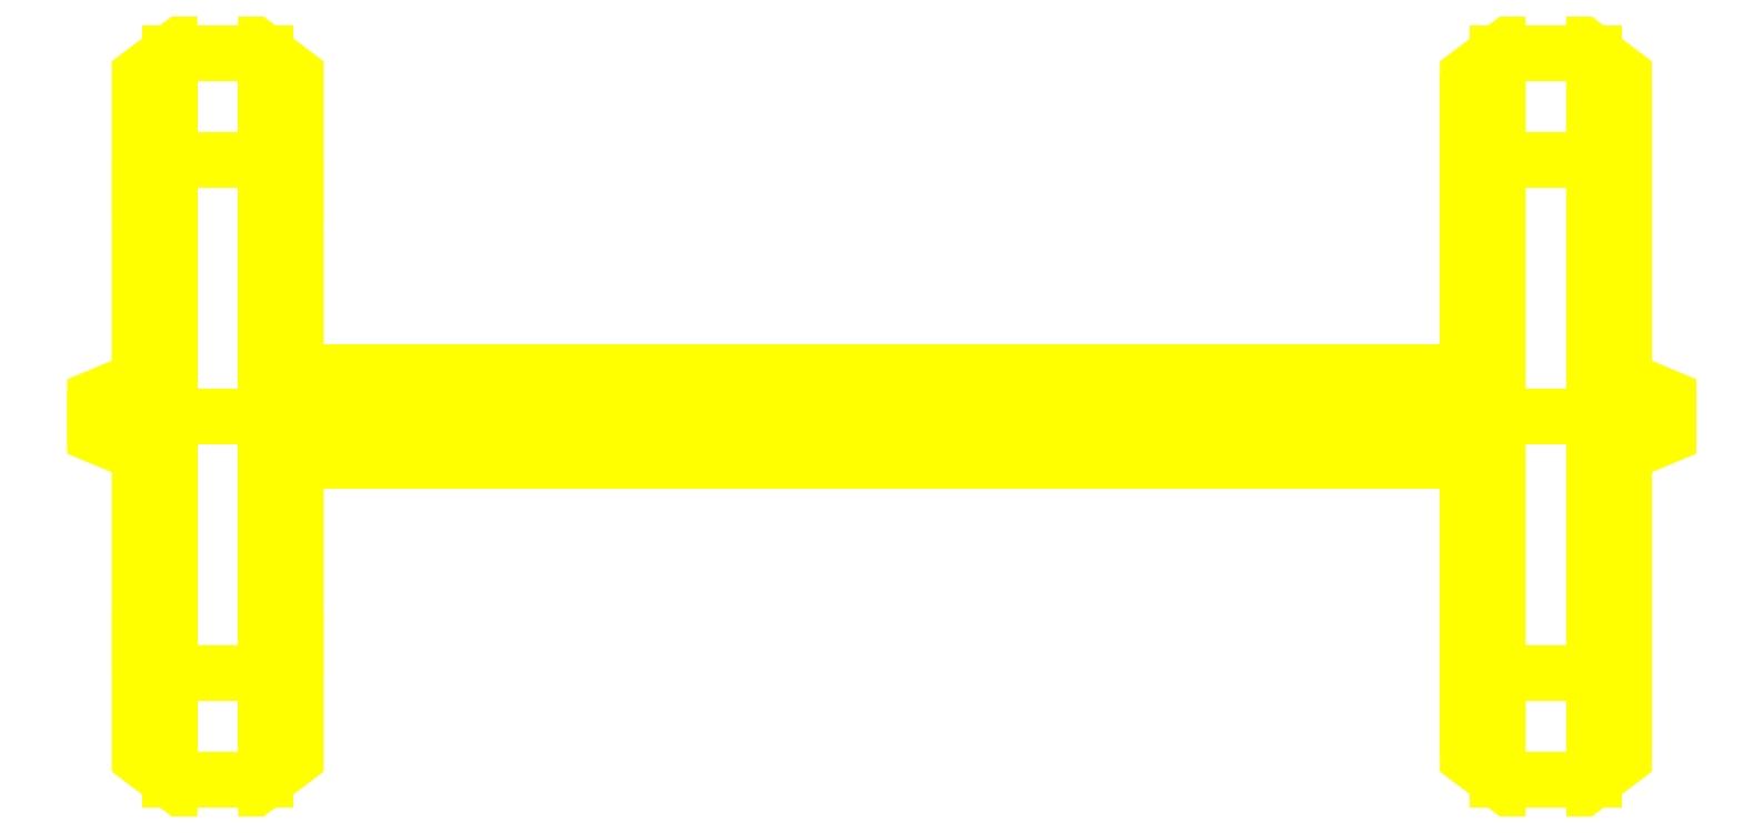
<metadata>
{"format":"dxf","ext":"dxf","renderer":"ezdxf+matplotlib","layout":"modelspace","background":"white","min_lineweight":24,"dpi":150}
</metadata>
<code>
0
SECTION
2
ENTITIES
0
3DFACE
8
WHEELS
10
0.96
20
-0.49
30
1e-16
11
0.96
21
-0.3465
31
-0.3465
12
1
22
-0.3253
32
-0.3253
13
1
23
-0.46
33
1e-16
0
3DFACE
8
WHEELS
10
0.96
20
0.3465
30
-0.3465
11
0.96
21
0.49
31
0
12
1
22
0.46
32
0
13
1
23
0.3253
33
-0.3253
0
3DFACE
8
WHEELS
10
0.83
20
0.49
30
1e-16
11
0.83
21
0.3465
31
-0.3465
12
0.79
22
0.3253
32
-0.3253
13
0.79
23
0.46
33
1e-16
0
3DFACE
8
WHEELS
10
0.83
20
-0.3465
30
-0.3465
11
0.83
21
-0.49
31
0
12
0.79
22
-0.46
32
0
13
0.79
23
-0.3253
33
-0.3253
0
3DFACE
8
WHEELS
10
0.96
20
0.49
30
1e-16
11
0.96
21
0.3465
31
-0.3465
12
0.83
22
0.3465
32
-0.3465
13
0.83
23
0.49
33
1e-16
0
3DFACE
8
WHEELS
10
0.96
20
-0.3465
30
-0.3465
11
0.96
21
-0.49
31
0
12
0.83
22
-0.49
32
0
13
0.83
23
-0.3465
33
-0.3465
0
3DFACE
8
WHEELS
10
0.79
20
-0.46
30
0
11
0.79
21
0.3253
31
0.3253
12
0.79
22
0.46
32
1e-16
13
0.79
23
-0.3253
33
-0.3253
0
3DFACE
8
WHEELS
10
0.79
20
-0.3253
30
-0.3253
11
0.79
21
0.46
31
1e-16
12
0.79
22
0.3253
32
-0.3253
13
0.79
23
0
33
-0.46
0
3DFACE
8
WHEELS
10
1
20
0.3253
30
-0.3253
11
1
21
-0.46
31
1e-16
12
1
22
-0.3253
32
-0.3253
13
1
23
-2e-16
33
-0.46
0
3DFACE
8
WHEELS
10
1
20
0.46
30
0
11
1
21
-0.3253
31
0.3253
12
1
22
-0.46
32
1e-16
13
1
23
0.3253
33
-0.3253
0
3DFACE
8
WHEELS
10
-0.83
20
-0.49
30
1e-16
11
-0.83
21
-0.3465
31
-0.3465
12
-0.79
22
-0.3253
32
-0.3253
13
-0.79
23
-0.46
33
1e-16
0
3DFACE
8
WHEELS
10
-0.83
20
0.3465
30
-0.3465
11
-0.83
21
0.49
31
0
12
-0.79
22
0.46
32
0
13
-0.79
23
0.3253
33
-0.3253
0
3DFACE
8
WHEELS
10
-0.96
20
0.49
30
1e-16
11
-0.96
21
0.3465
31
-0.3465
12
-1
22
0.3253
32
-0.3253
13
-1
23
0.46
33
1e-16
0
3DFACE
8
WHEELS
10
-0.96
20
-0.3465
30
-0.3465
11
-0.96
21
-0.49
31
0
12
-1
22
-0.46
32
0
13
-1
23
-0.3253
33
-0.3253
0
3DFACE
8
WHEELS
10
-0.83
20
0.49
30
1e-16
11
-0.83
21
0.3465
31
-0.3465
12
-0.96
22
0.3465
32
-0.3465
13
-0.96
23
0.49
33
1e-16
0
3DFACE
8
WHEELS
10
-0.83
20
-0.3465
30
-0.3465
11
-0.83
21
-0.49
31
0
12
-0.96
22
-0.49
32
0
13
-0.96
23
-0.3465
33
-0.3465
0
3DFACE
8
WHEELS
10
-1
20
-0.46
30
0
11
-1
21
0.3253
31
0.3253
12
-1
22
0.46
32
1e-16
13
-1
23
-0.3253
33
-0.3253
0
3DFACE
8
WHEELS
10
-1
20
-0.3253
30
-0.3253
11
-1
21
0.46
31
1e-16
12
-1
22
0.3253
32
-0.3253
13
-1
23
0
33
-0.46
0
3DFACE
8
WHEELS
10
-0.79
20
0.3253
30
-0.3253
11
-0.79
21
-0.46
31
1e-16
12
-0.79
22
-0.3253
32
-0.3253
13
-0.79
23
-2e-16
33
-0.46
0
3DFACE
8
WHEELS
10
-0.79
20
0.46
30
0
11
-0.79
21
-0.3253
31
0.3253
12
-0.79
22
-0.46
32
1e-16
13
-0.79
23
0.3253
33
-0.3253
0
3DFACE
8
WHEELS
10
-0.83
20
-0.3465
30
-0.3465
11
-0.83
21
0
31
-0.49
12
-0.79
22
0
32
-0.46
13
-0.79
23
-0.3253
33
-0.3253
0
3DFACE
8
WHEELS
10
-0.83
20
0
30
-0.49
11
-0.83
21
0.3465
31
-0.3465
12
-0.79
22
0.3253
32
-0.3253
13
-0.79
23
0
33
-0.46
0
3DFACE
8
WHEELS
10
-0.96
20
0.3465
30
-0.3465
11
-0.96
21
0
31
-0.49
12
-1
22
0
32
-0.46
13
-1
23
0.3253
33
-0.3253
0
3DFACE
8
WHEELS
10
-0.96
20
0
30
-0.49
11
-0.96
21
-0.3465
31
-0.3465
12
-1
22
-0.3253
32
-0.3253
13
-1
23
0
33
-0.46
0
3DFACE
8
WHEELS
10
-0.83
20
0.3465
30
-0.3465
11
-0.83
21
0
31
-0.49
12
-0.96
22
0
32
-0.49
13
-0.96
23
0.3465
33
-0.3465
0
3DFACE
8
WHEELS
10
-0.83
20
0
30
-0.49
11
-0.83
21
-0.3465
31
-0.3465
12
-0.96
22
-0.3465
32
-0.3465
13
-0.96
23
0
33
-0.49
0
3DFACE
8
WHEELS
10
0.96
20
-0.3465
30
-0.3465
11
0.96
21
0
31
-0.49
12
1
22
0
32
-0.46
13
1
23
-0.3253
33
-0.3253
0
3DFACE
8
WHEELS
10
0.96
20
0
30
-0.49
11
0.96
21
0.3465
31
-0.3465
12
1
22
0.3253
32
-0.3253
13
1
23
0
33
-0.46
0
3DFACE
8
WHEELS
10
0.83
20
0.3465
30
-0.3465
11
0.83
21
0
31
-0.49
12
0.79
22
0
32
-0.46
13
0.79
23
0.3253
33
-0.3253
0
3DFACE
8
WHEELS
10
0.83
20
0
30
-0.49
11
0.83
21
-0.3465
31
-0.3465
12
0.79
22
-0.3253
32
-0.3253
13
0.79
23
0
33
-0.46
0
3DFACE
8
WHEELS
10
0.96
20
0.3465
30
-0.3465
11
0.96
21
0
31
-0.49
12
0.83
22
0
32
-0.49
13
0.83
23
0.3465
33
-0.3465
0
3DFACE
8
WHEELS
10
0.96
20
0
30
-0.49
11
0.96
21
-0.3465
31
-0.3465
12
0.83
22
-0.3465
32
-0.3465
13
0.83
23
0
33
-0.49
0
3DFACE
8
WHEELS
10
0.96
20
0.49
30
0
11
0.96
21
0.3465
31
0.3465
12
1
22
0.3253
32
0.3253
13
1
23
0.46
33
0
0
3DFACE
8
WHEELS
10
0.96
20
-0.3465
30
0.3465
11
0.96
21
-0.49
31
1e-16
12
1
22
-0.46
32
1e-16
13
1
23
-0.3253
33
0.3253
0
3DFACE
8
WHEELS
10
0.83
20
-0.49
30
0
11
0.83
21
-0.3465
31
0.3465
12
0.79
22
-0.3253
32
0.3253
13
0.79
23
-0.46
33
0
0
3DFACE
8
WHEELS
10
0.83
20
0.3465
30
0.3465
11
0.83
21
0.49
31
1e-16
12
0.79
22
0.46
32
1e-16
13
0.79
23
0.3253
33
0.3253
0
3DFACE
8
WHEELS
10
0.96
20
-0.49
30
0
11
0.96
21
-0.3465
31
0.3465
12
0.83
22
-0.3465
32
0.3465
13
0.83
23
-0.49
33
0
0
3DFACE
8
WHEELS
10
0.96
20
0.3465
30
0.3465
11
0.96
21
0.49
31
1e-16
12
0.83
22
0.49
32
1e-16
13
0.83
23
0.3465
33
0.3465
0
3DFACE
8
WHEELS
10
0.79
20
-0.3253
30
0.3253
11
0.79
21
0
31
0.46
12
0.79
22
0.3253
32
0.3253
13
0.79
23
-0.46
33
0
0
3DFACE
8
WHEELS
10
1
20
0.3253
30
0.3253
11
1
21
-2e-16
31
0.46
12
1
22
-0.3253
32
0.3253
13
1
23
0.46
33
0
0
3DFACE
8
WHEELS
10
-0.83
20
0.49
30
0
11
-0.83
21
0.3465
31
0.3465
12
-0.79
22
0.3253
32
0.3253
13
-0.79
23
0.46
33
0
0
3DFACE
8
WHEELS
10
-0.83
20
-0.3465
30
0.3465
11
-0.83
21
-0.49
31
1e-16
12
-0.79
22
-0.46
32
1e-16
13
-0.79
23
-0.3253
33
0.3253
0
3DFACE
8
WHEELS
10
-0.96
20
-0.49
30
0
11
-0.96
21
-0.3465
31
0.3465
12
-1
22
-0.3253
32
0.3253
13
-1
23
-0.46
33
0
0
3DFACE
8
WHEELS
10
-0.96
20
0.3465
30
0.3465
11
-0.96
21
0.49
31
1e-16
12
-1
22
0.46
32
1e-16
13
-1
23
0.3253
33
0.3253
0
3DFACE
8
WHEELS
10
-0.83
20
-0.49
30
0
11
-0.83
21
-0.3465
31
0.3465
12
-0.96
22
-0.3465
32
0.3465
13
-0.96
23
-0.49
33
0
0
3DFACE
8
WHEELS
10
-0.83
20
0.3465
30
0.3465
11
-0.83
21
0.49
31
1e-16
12
-0.96
22
0.49
32
1e-16
13
-0.96
23
0.3465
33
0.3465
0
3DFACE
8
WHEELS
10
-1
20
-0.3253
30
0.3253
11
-1
21
0
31
0.46
12
-1
22
0.3253
32
0.3253
13
-1
23
-0.46
33
0
0
3DFACE
8
WHEELS
10
-0.79
20
0.3253
30
0.3253
11
-0.79
21
-2e-16
31
0.46
12
-0.79
22
-0.3253
32
0.3253
13
-0.79
23
0.46
33
0
0
3DFACE
8
WHEELS
10
0.79
20
-0.03
30
-0.05196
11
0.79
21
-0.06
31
0
12
-0.79
22
-0.06
32
0
13
-0.79
23
-0.03
33
-0.05196
0
3DFACE
8
WHEELS
10
0.79
20
0.03
30
-0.05196
11
0.79
21
-0.03
31
-0.05196
12
-0.79
22
-0.03
32
-0.05196
13
-0.79
23
0.03
33
-0.05196
0
3DFACE
8
WHEELS
10
0.79
20
0.06
30
0
11
0.79
21
0.03
31
-0.05196
12
-0.79
22
0.03
32
-0.05196
13
-0.79
23
0.06
33
0
0
3DFACE
8
WHEELS
10
0.79
20
0.03
30
0.05196
11
0.79
21
0.06
31
0
12
-0.79
22
0.06
32
0
13
-0.79
23
0.03
33
0.05196
0
3DFACE
8
WHEELS
10
0.79
20
-0.03
30
0.05196
11
0.79
21
0.03
31
0.05196
12
-0.79
22
0.03
32
0.05196
13
-0.79
23
-0.03
33
0.05196
0
3DFACE
8
WHEELS
10
0.79
20
-0.06
30
0
11
0.79
21
-0.03
31
0.05196
12
-0.79
22
-0.03
32
0.05196
13
-0.79
23
-0.06
33
0
0
3DFACE
8
WHEELS
10
-0.83
20
0.3465
30
0.3465
11
-0.83
21
0
31
0.49
12
-0.79
22
0
32
0.46
13
-0.79
23
0.3253
33
0.3253
0
3DFACE
8
WHEELS
10
-0.83
20
0
30
0.49
11
-0.83
21
-0.3465
31
0.3465
12
-0.79
22
-0.3253
32
0.3253
13
-0.79
23
0
33
0.46
0
3DFACE
8
WHEELS
10
-0.96
20
-0.3465
30
0.3465
11
-0.96
21
0
31
0.49
12
-1
22
0
32
0.46
13
-1
23
-0.3253
33
0.3253
0
3DFACE
8
WHEELS
10
-0.96
20
0
30
0.49
11
-0.96
21
0.3465
31
0.3465
12
-1
22
0.3253
32
0.3253
13
-1
23
0
33
0.46
0
3DFACE
8
WHEELS
10
-0.83
20
-0.3465
30
0.3465
11
-0.83
21
0
31
0.49
12
-0.96
22
0
32
0.49
13
-0.96
23
-0.3465
33
0.3465
0
3DFACE
8
WHEELS
10
-0.83
20
0
30
0.49
11
-0.83
21
0.3465
31
0.3465
12
-0.96
22
0.3465
32
0.3465
13
-0.96
23
0
33
0.49
0
3DFACE
8
WHEELS
10
0.96
20
0.3465
30
0.3465
11
0.96
21
0
31
0.49
12
1
22
0
32
0.46
13
1
23
0.3253
33
0.3253
0
3DFACE
8
WHEELS
10
0.96
20
0
30
0.49
11
0.96
21
-0.3465
31
0.3465
12
1
22
-0.3253
32
0.3253
13
1
23
0
33
0.46
0
3DFACE
8
WHEELS
10
0.83
20
-0.3465
30
0.3465
11
0.83
21
0
31
0.49
12
0.79
22
0
32
0.46
13
0.79
23
-0.3253
33
0.3253
0
3DFACE
8
WHEELS
10
0.83
20
0
30
0.49
11
0.83
21
0.3465
31
0.3465
12
0.79
22
0.3253
32
0.3253
13
0.79
23
0
33
0.46
0
3DFACE
8
WHEELS
10
0.96
20
-0.3465
30
0.3465
11
0.96
21
0
31
0.49
12
0.83
22
0
32
0.49
13
0.83
23
-0.3465
33
0.3465
0
3DFACE
8
WHEELS
10
0.96
20
0
30
0.49
11
0.96
21
0.3465
31
0.3465
12
0.83
22
0.3465
32
0.3465
13
0.83
23
0
33
0.49
0
3DFACE
8
WHEELS
10
-1
20
-0.05
30
0
11
-1
21
-0.025
31
0.0433
12
-1.06
22
-0.0125
32
0.02165
13
-1.06
23
-0.025
33
0
0
3DFACE
8
WHEELS
10
-1
20
-0.025
30
0.0433
11
-1
21
0.025
31
0.0433
12
-1.06
22
0.0125
32
0.02165
13
-1.06
23
-0.0125
33
0.02165
0
3DFACE
8
WHEELS
10
-1
20
0.025
30
0.0433
11
-1
21
0.05
31
0
12
-1.06
22
0.025
32
0
13
-1.06
23
0.0125
33
0.02165
0
3DFACE
8
WHEELS
10
-1
20
0.05
30
0
11
-1
21
0.025
31
-0.0433
12
-1.06
22
0.0125
32
-0.02165
13
-1.06
23
0.025
33
0
0
3DFACE
8
WHEELS
10
-1
20
0.025
30
-0.0433
11
-1
21
-0.025
31
-0.0433
12
-1.06
22
-0.0125
32
-0.02165
13
-1.06
23
0.0125
33
-0.02165
0
3DFACE
8
WHEELS
10
-1
20
-0.025
30
-0.0433
11
-1
21
-0.05
31
0
12
-1.06
22
-0.025
32
0
13
-1.06
23
-0.0125
33
-0.02165
0
3DFACE
8
WHEELS
10
-1.06
20
-0.0125
30
0.02165
11
-1.06
21
0.0125
31
0.02165
12
-1.06
22
0.025
32
0
13
-1.06
23
-0.025
33
0
0
3DFACE
8
WHEELS
10
-1.06
20
-0.025
30
0
11
-1.06
21
0.025
31
0
12
-1.06
22
0.0125
32
-0.02165
13
-1.06
23
-0.0125
33
-0.02165
0
3DFACE
8
WHEELS
10
1.06
20
0.025
30
0
11
1.06
21
-0.025
31
0
12
1.06
22
-0.0125
32
-0.02165
13
1.06
23
0.0125
33
-0.02165
0
3DFACE
8
WHEELS
10
1
20
0.025
30
-0.0433
11
1
21
0.05
31
0
12
1.06
22
0.025
32
0
13
1.06
23
0.0125
33
-0.02165
0
3DFACE
8
WHEELS
10
1
20
-0.05
30
0
11
1
21
-0.025
31
-0.0433
12
1.06
22
-0.0125
32
-0.02165
13
1.06
23
-0.025
33
0
0
3DFACE
8
WHEELS
10
1
20
-0.025
30
-0.0433
11
1
21
0.025
31
-0.0433
12
1.06
22
0.0125
32
-0.02165
13
1.06
23
-0.0125
33
-0.02165
0
3DFACE
8
WHEELS
10
1.06
20
0.0125
30
0.02165
11
1.06
21
-0.0125
31
0.02165
12
1.06
22
-0.025
32
0
13
1.06
23
0.025
33
0
0
3DFACE
8
WHEELS
10
1
20
-0.025
30
0.0433
11
1
21
-0.05
31
0
12
1.06
22
-0.025
32
0
13
1.06
23
-0.0125
33
0.02165
0
3DFACE
8
WHEELS
10
1
20
0.025
30
0.0433
11
1
21
-0.025
31
0.0433
12
1.06
22
-0.0125
32
0.02165
13
1.06
23
0.0125
33
0.02165
0
3DFACE
8
WHEELS
10
1
20
0.05
30
0
11
1
21
0.025
31
0.0433
12
1.06
22
0.0125
32
0.02165
13
1.06
23
0.025
33
0
0
VIEWPORT
8
0
10
144.7
20
101.2
30
0
40
391.1
41
222.2
68
     2
69
     1
0
VIEWPORT
8
0
10
139.2
20
100.8
30
0
40
222.8
41
161.3
68
     1
69
     2
0
ENDSEC
0
EOF

</code>
